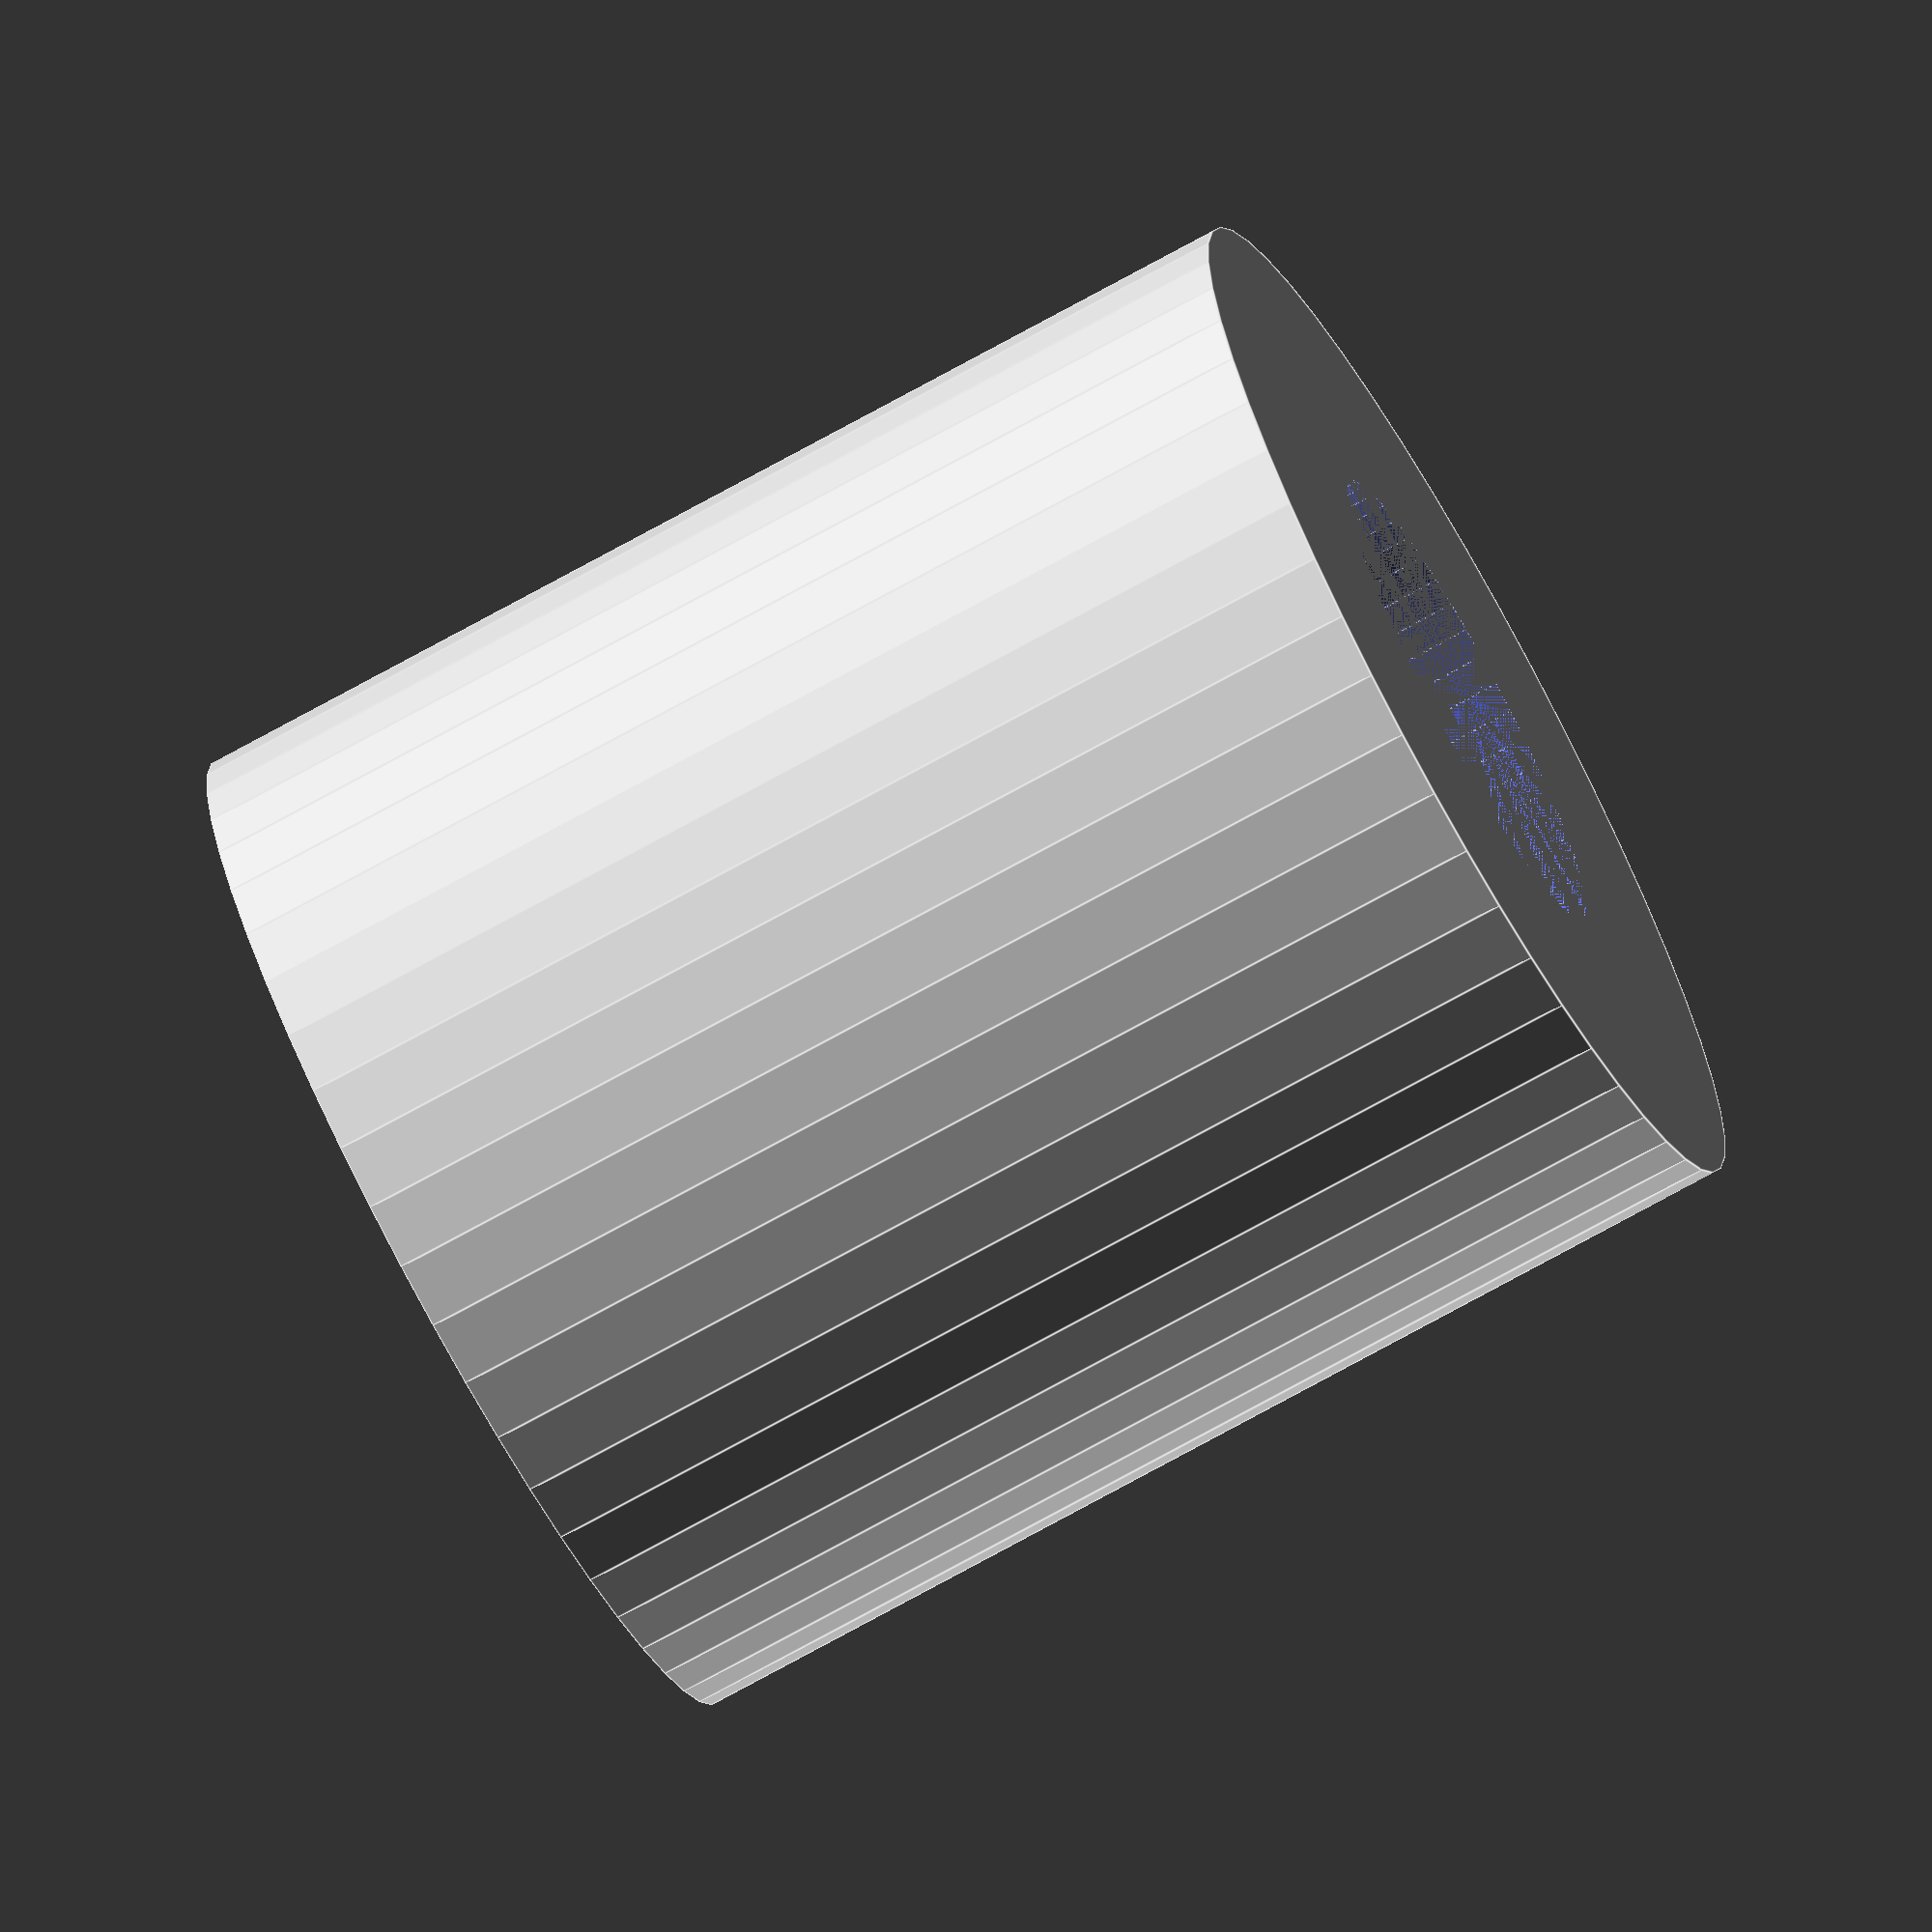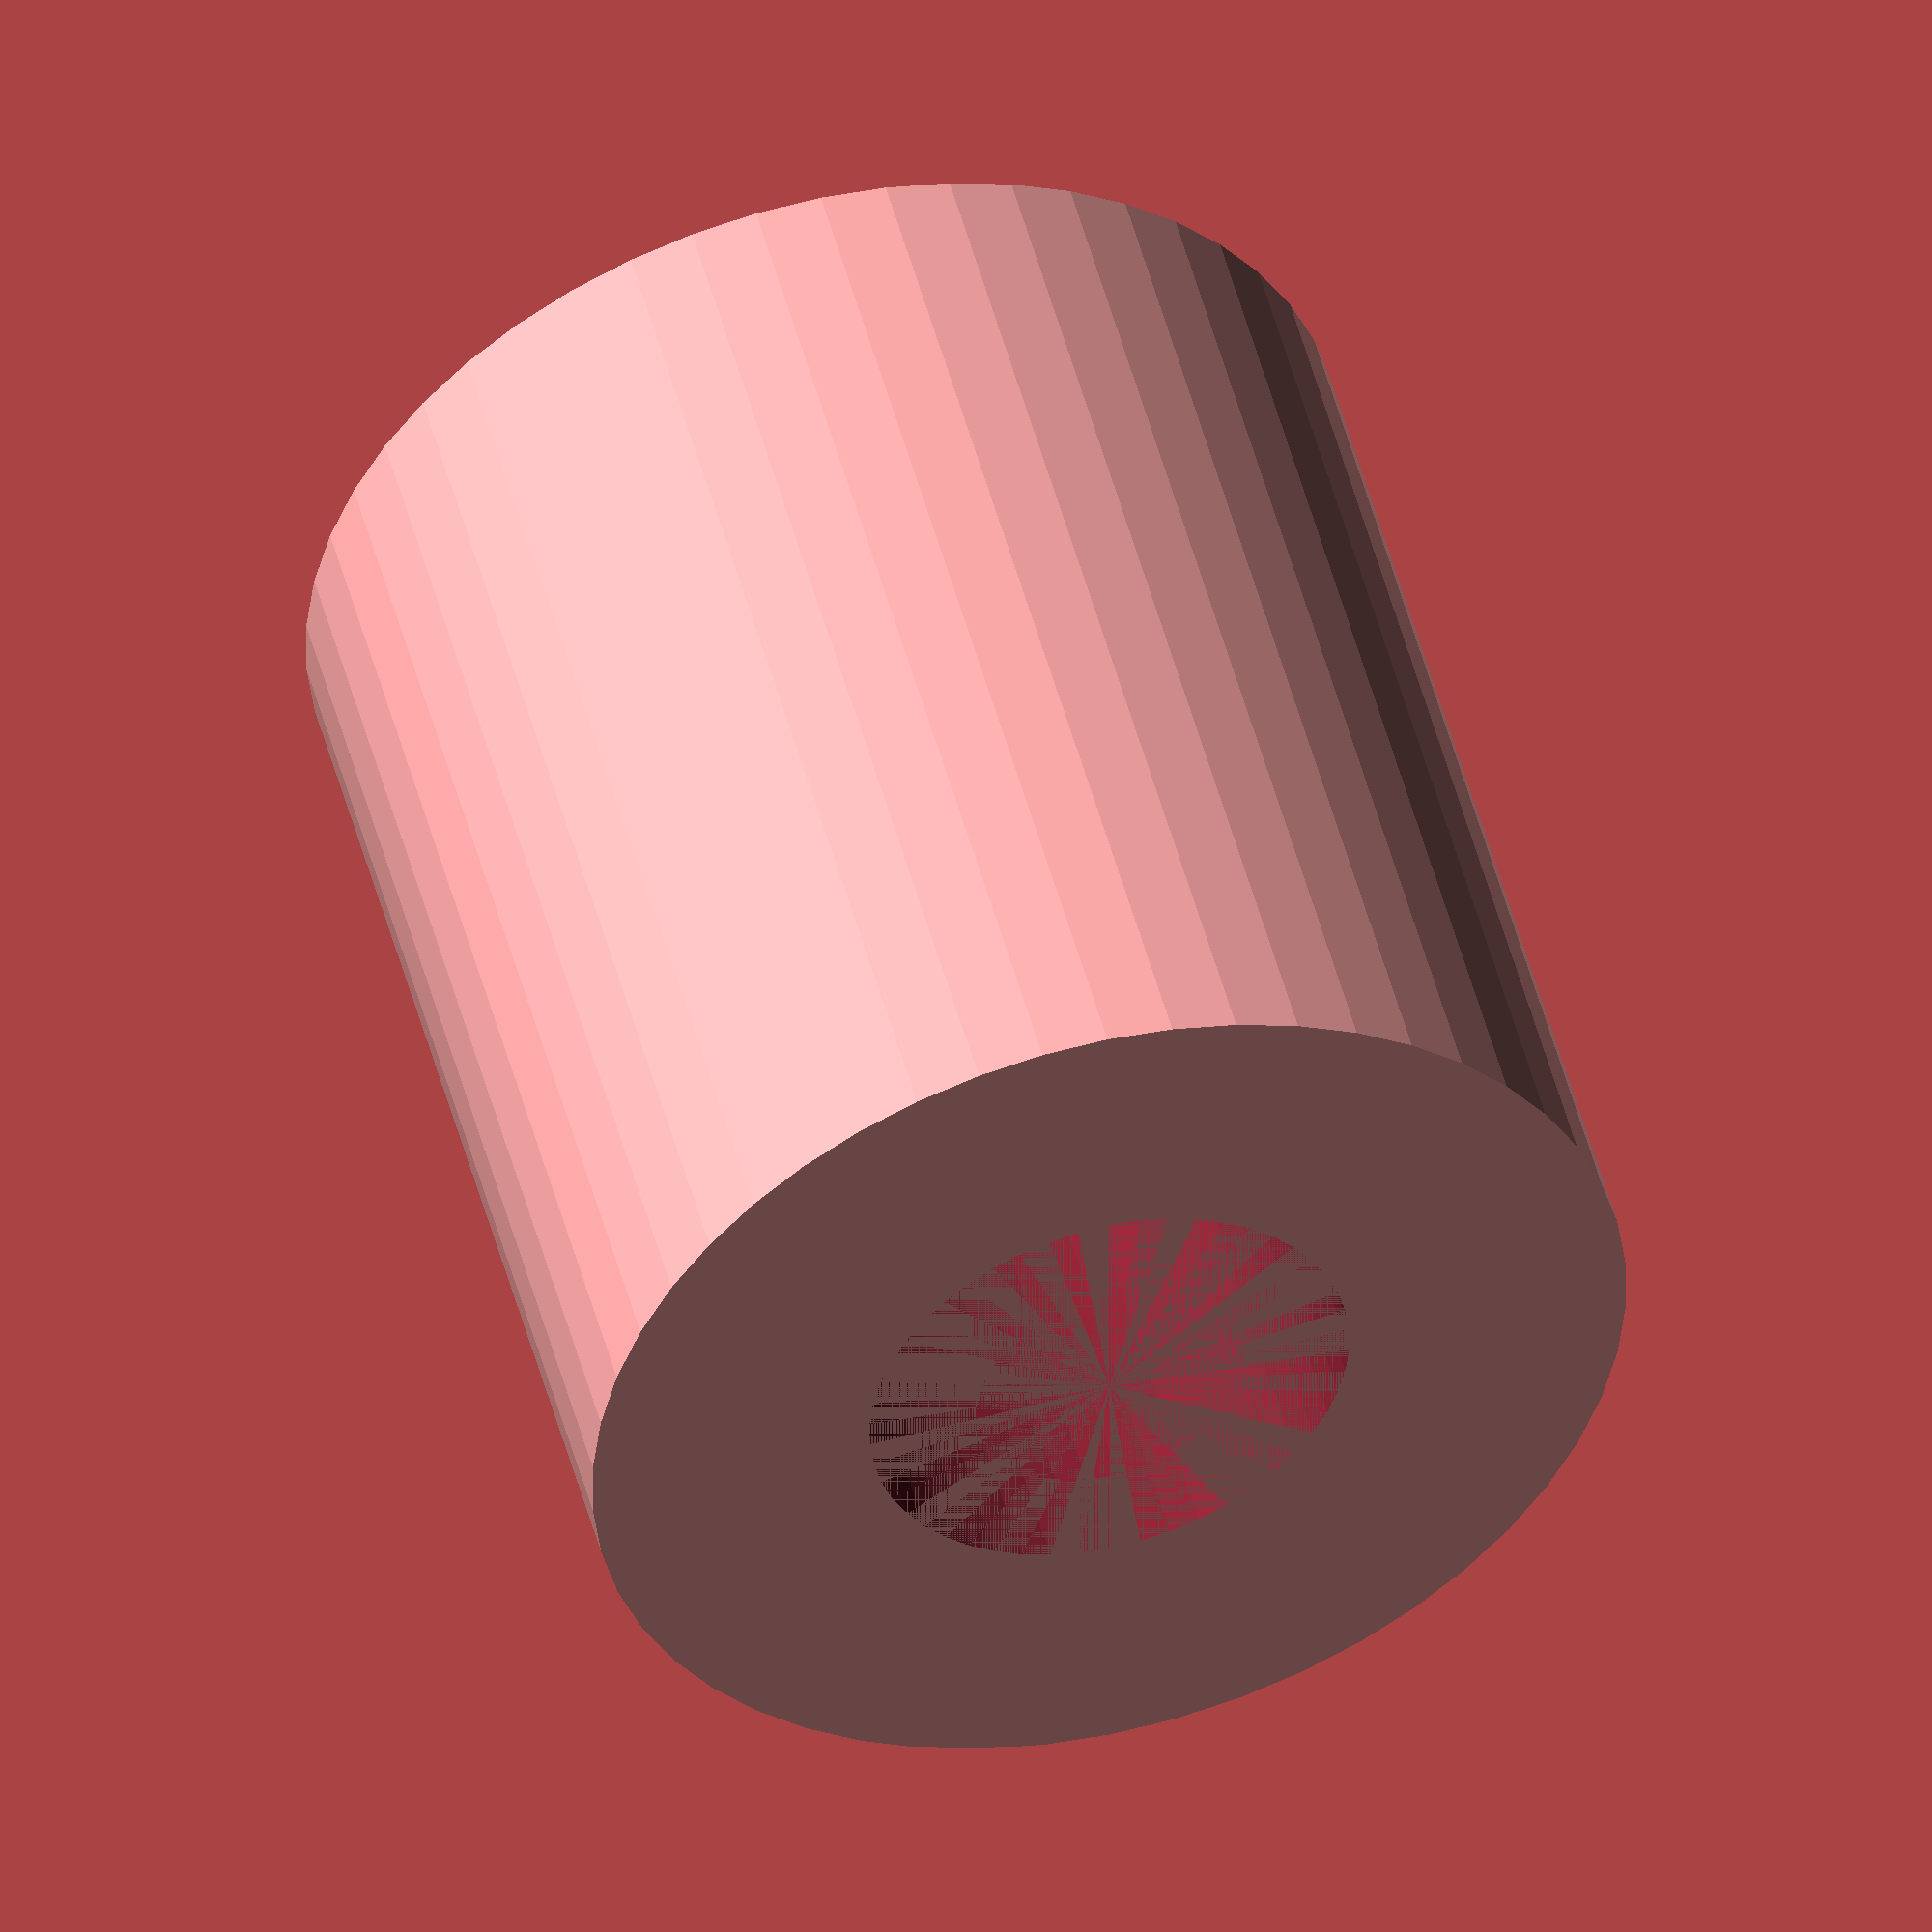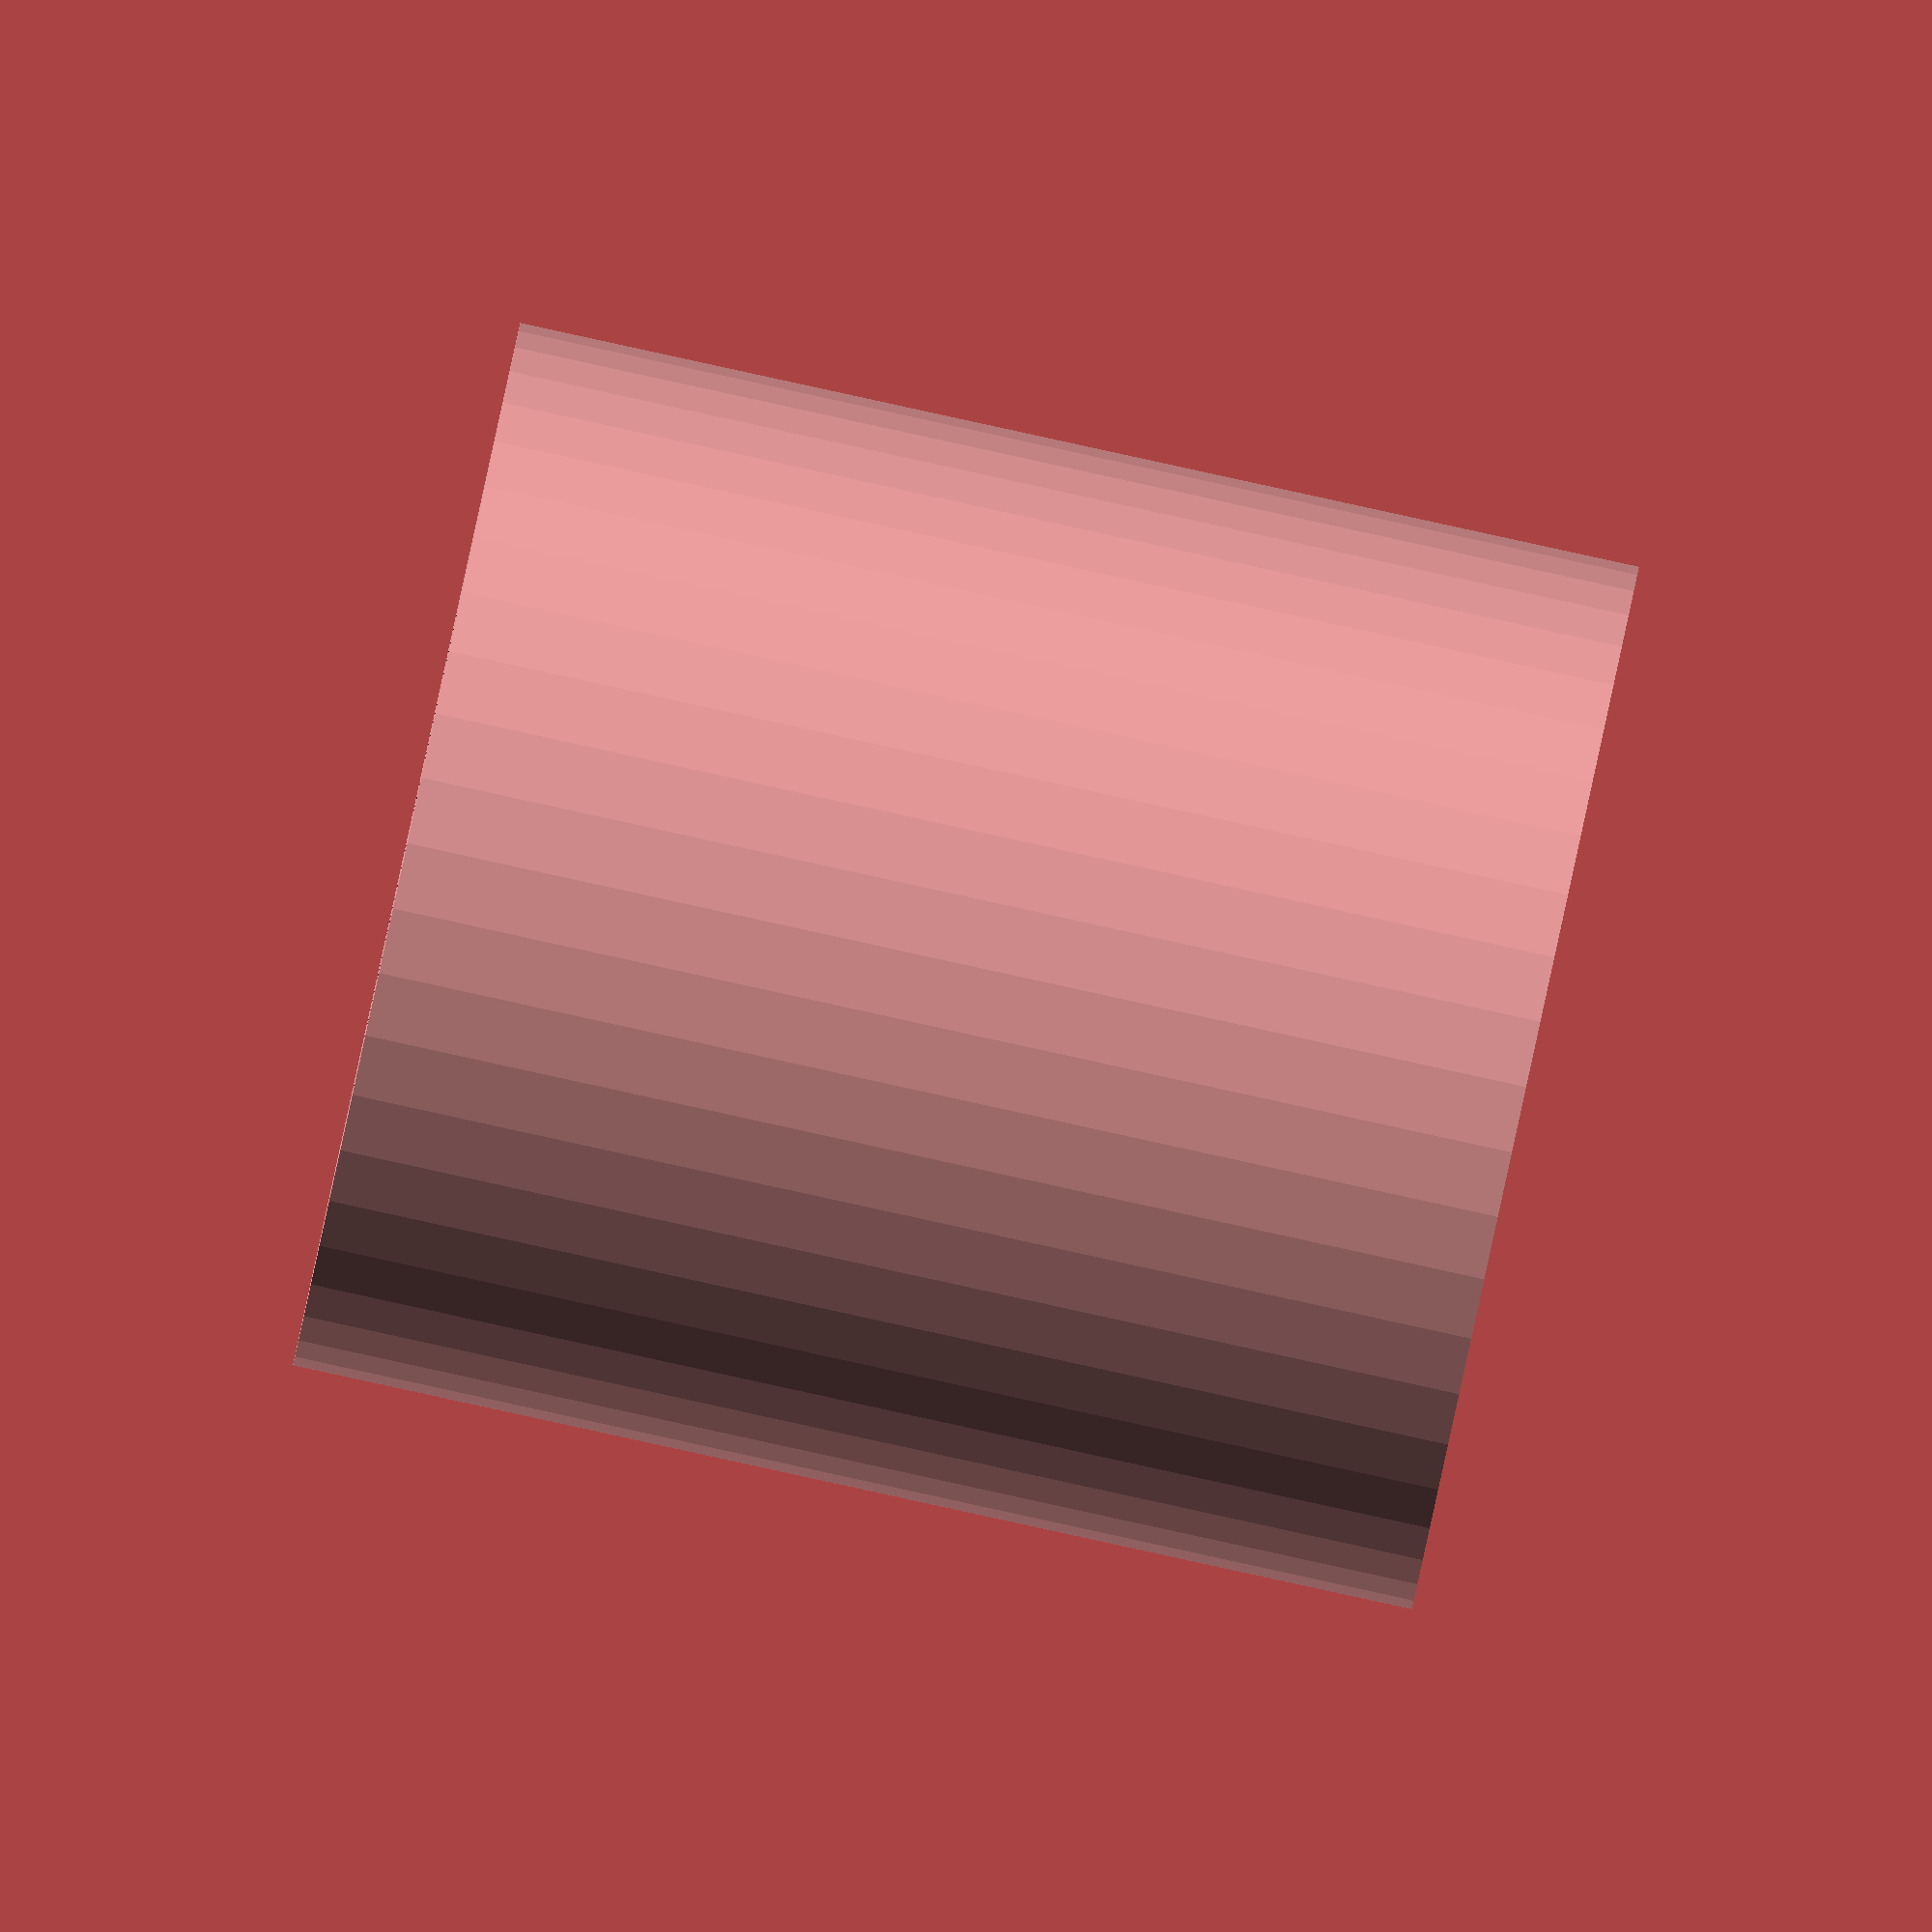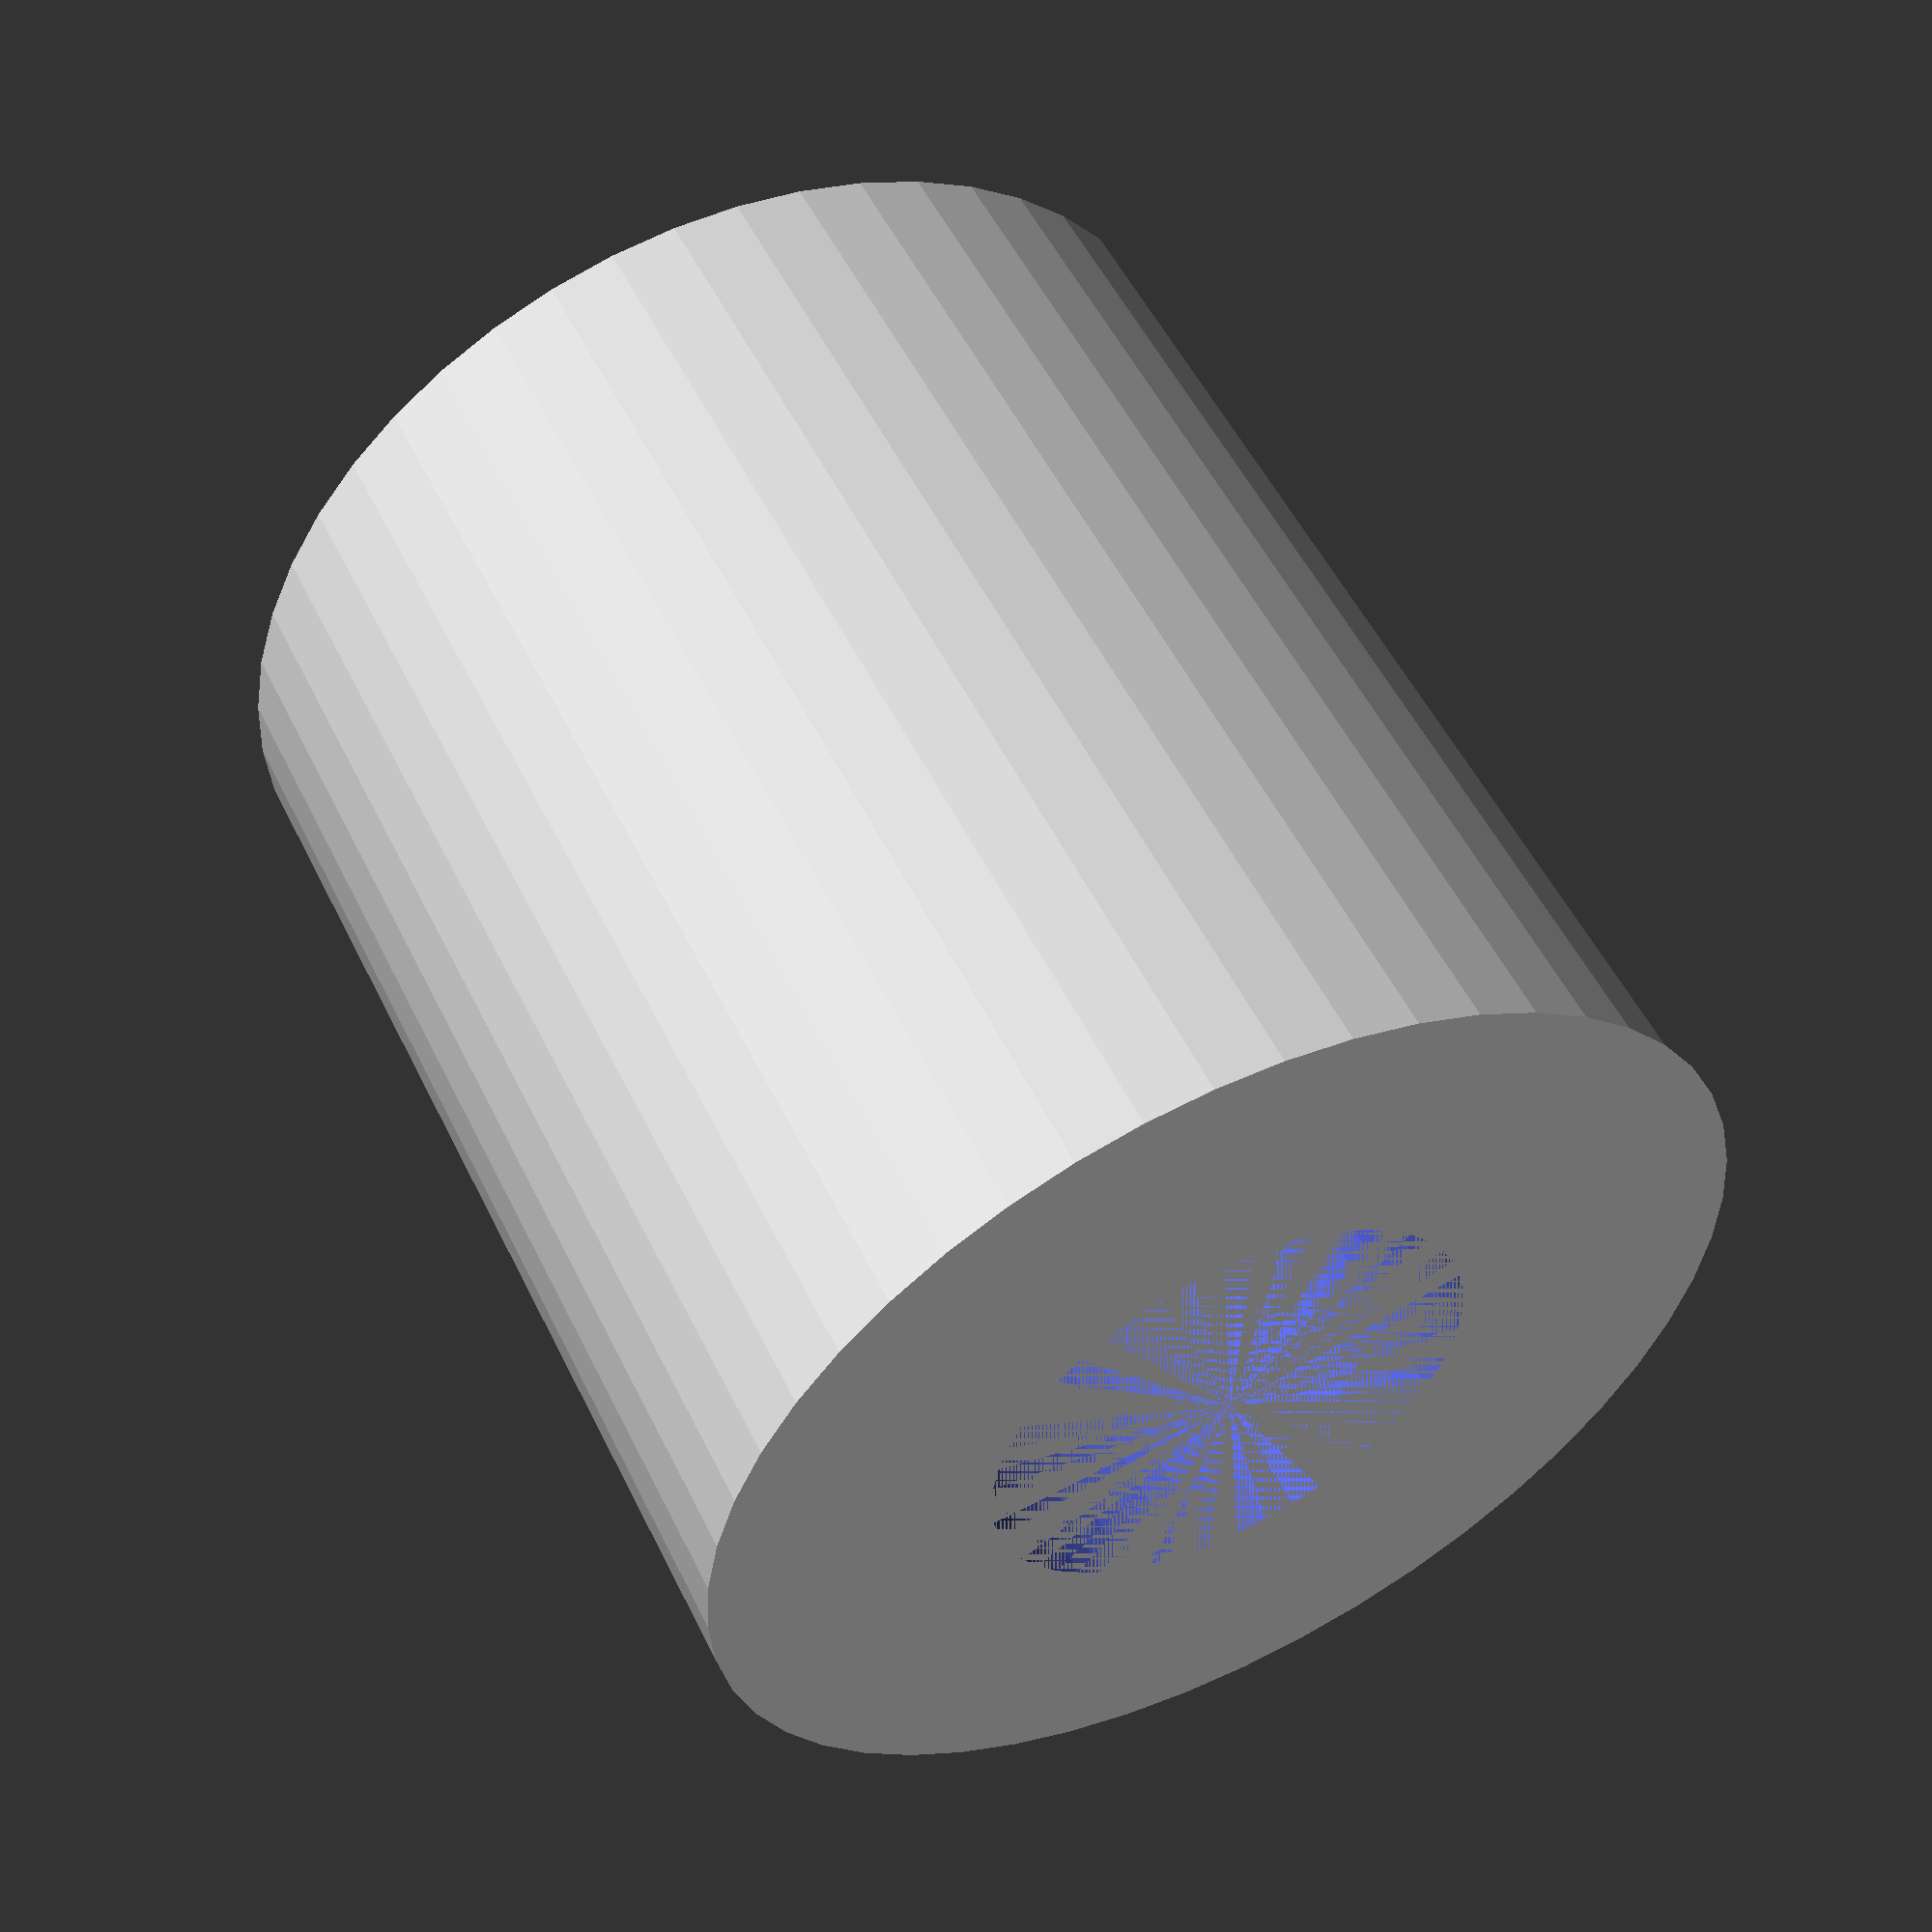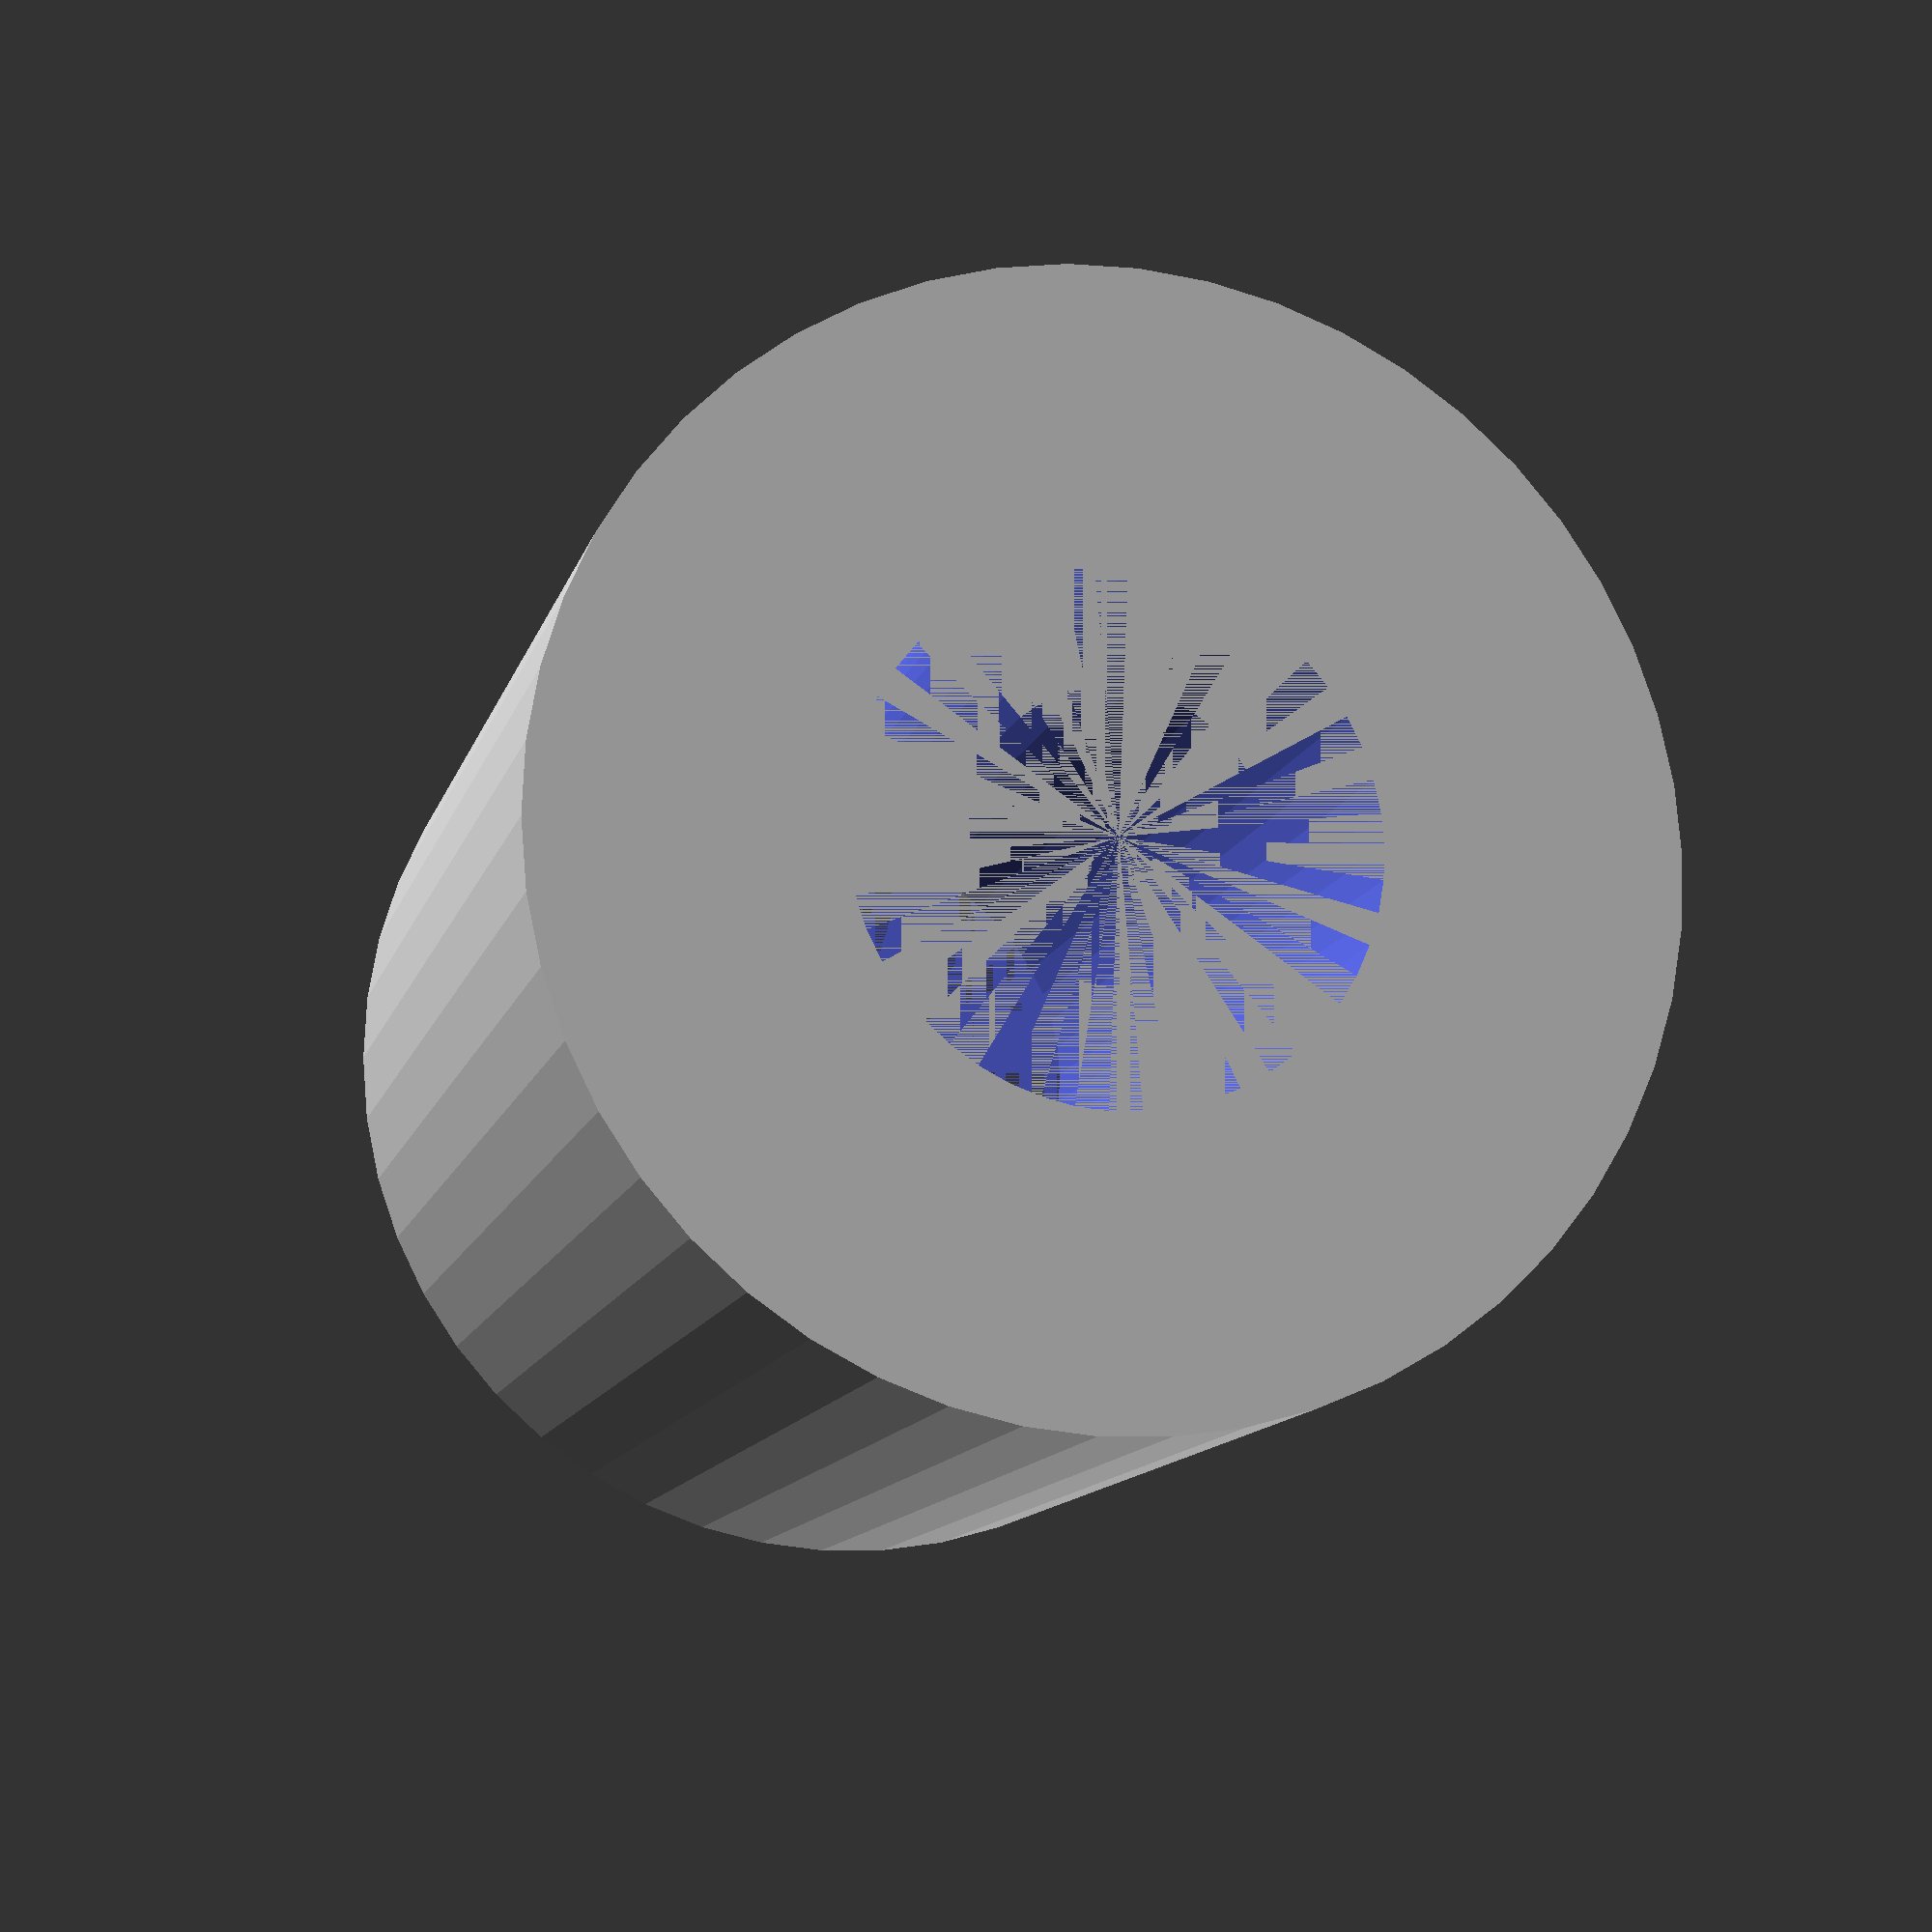
<openscad>
$fn = 50;


difference() {
	union() {
		cylinder(h = 15, r = 7.0000000000);
	}
	union() {
		cylinder(h = 15, r = 3.2500000000);
		cylinder(h = 15, r = 1.8000000000);
		cylinder(h = 15, r = 1.8000000000);
		cylinder(h = 15, r = 1.8000000000);
	}
}
</openscad>
<views>
elev=73.6 azim=298.8 roll=119.0 proj=o view=edges
elev=130.6 azim=198.2 roll=14.5 proj=o view=wireframe
elev=269.7 azim=277.6 roll=282.3 proj=o view=solid
elev=307.1 azim=202.4 roll=154.4 proj=p view=wireframe
elev=11.9 azim=138.0 roll=166.3 proj=p view=solid
</views>
